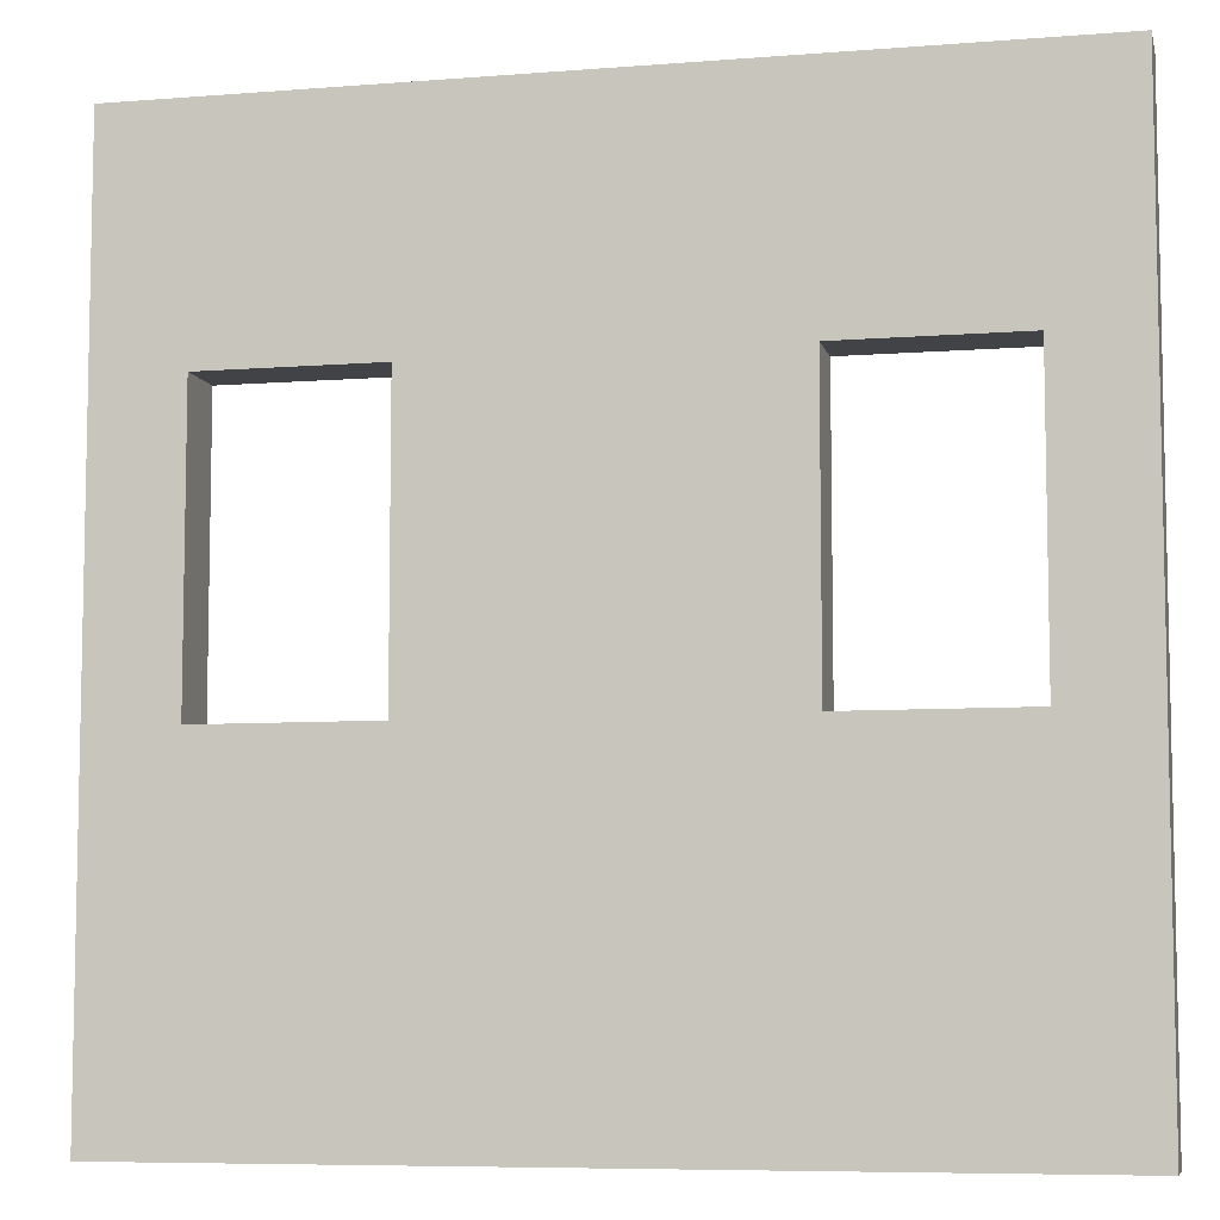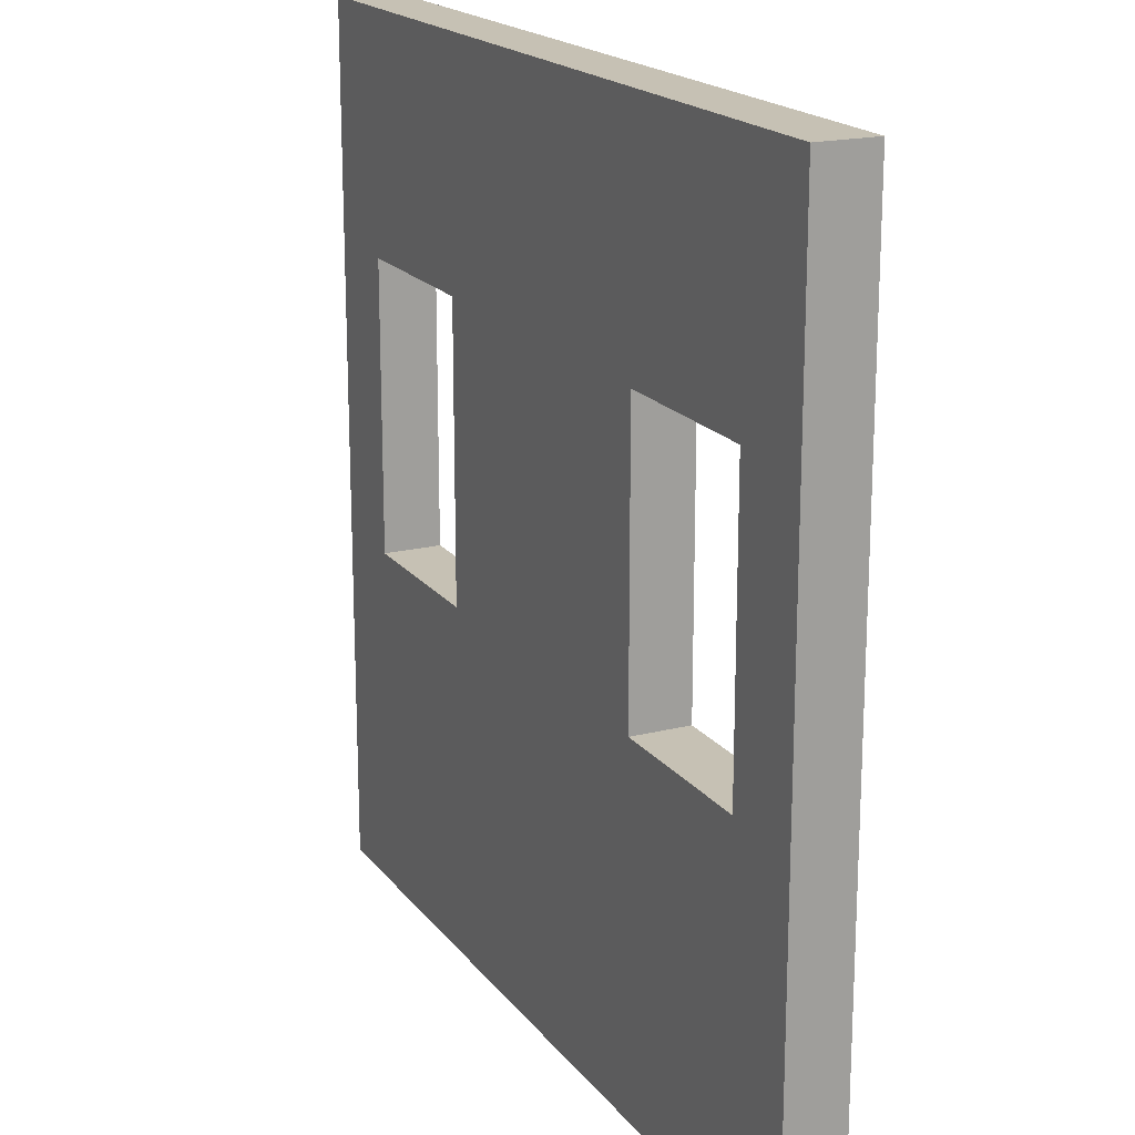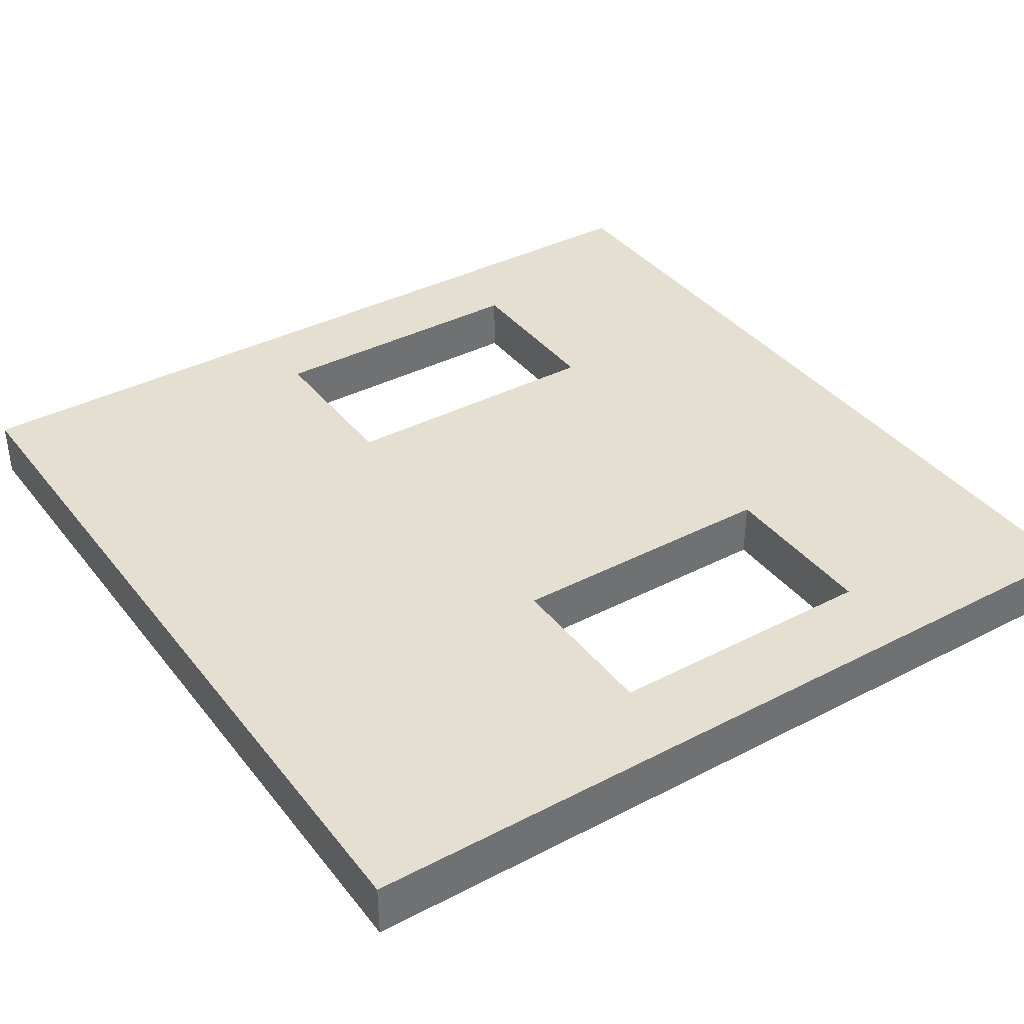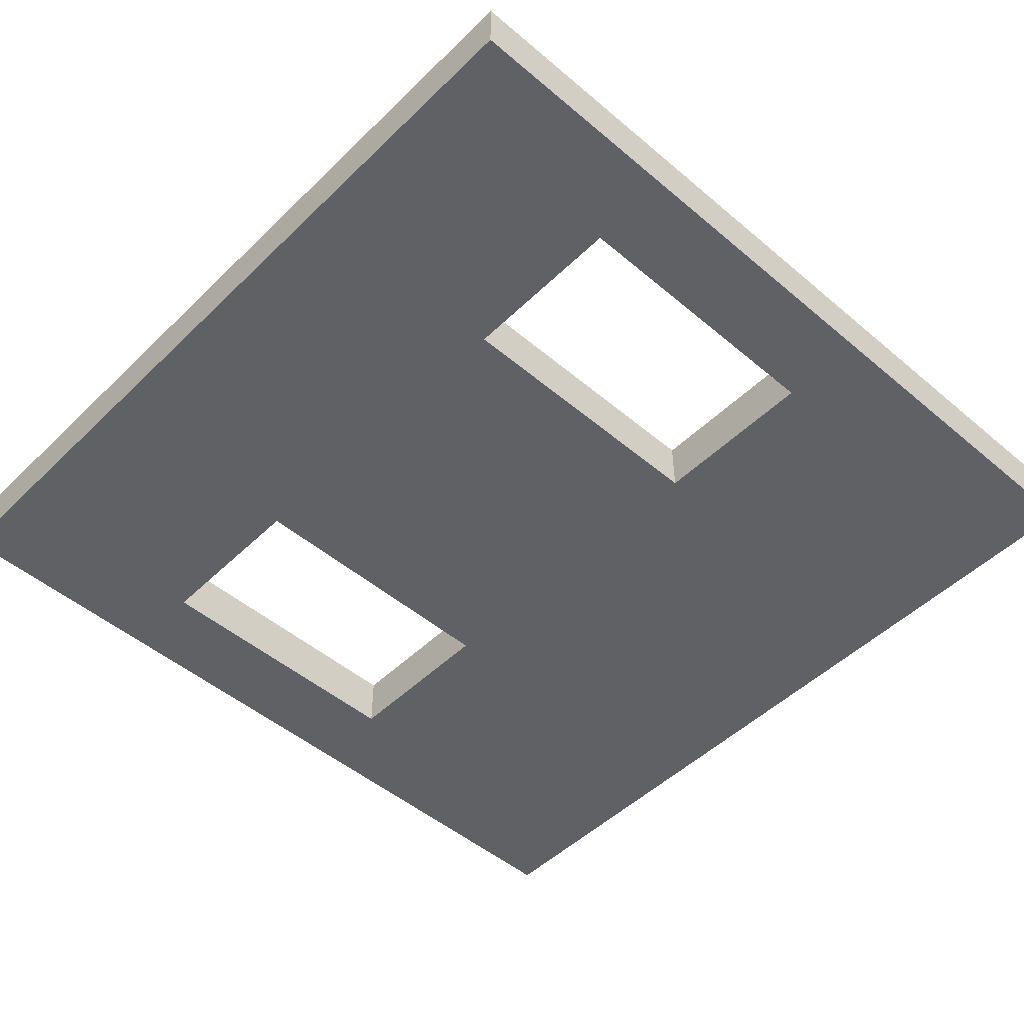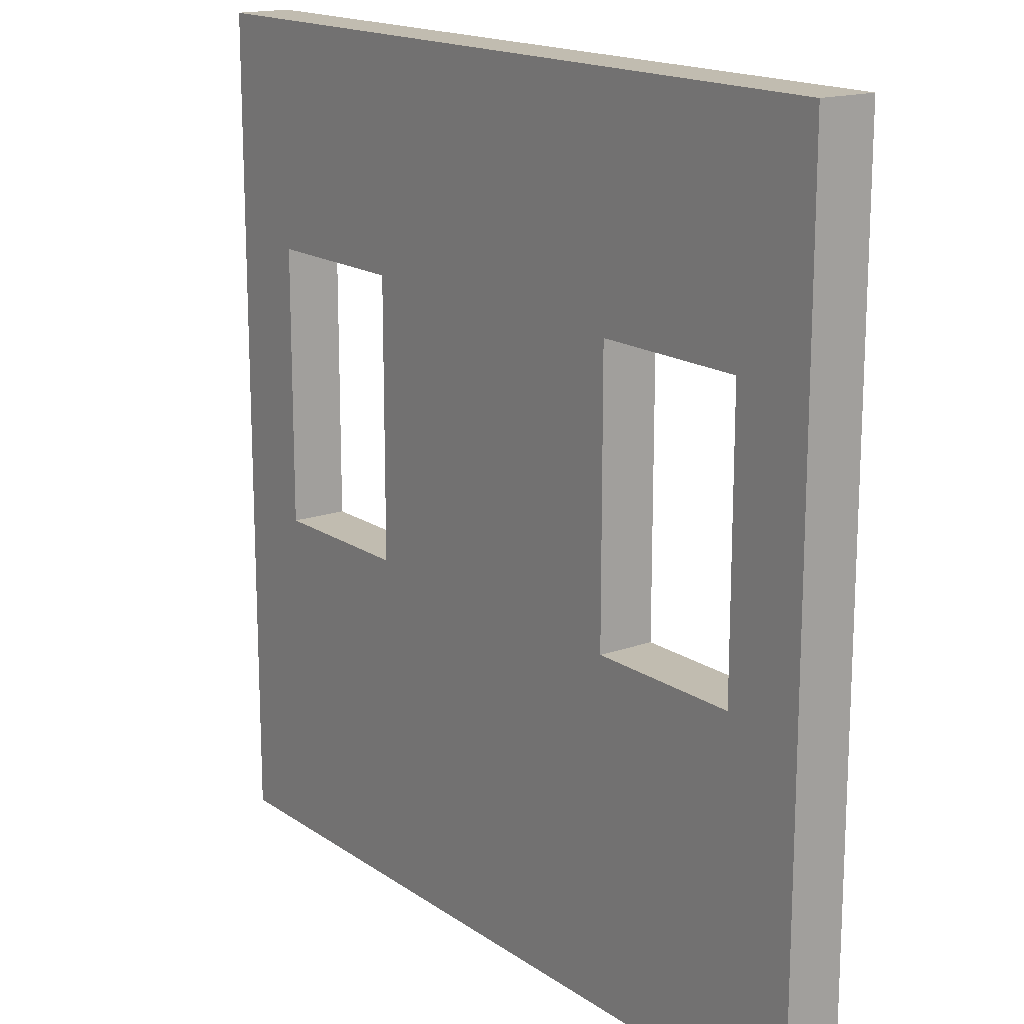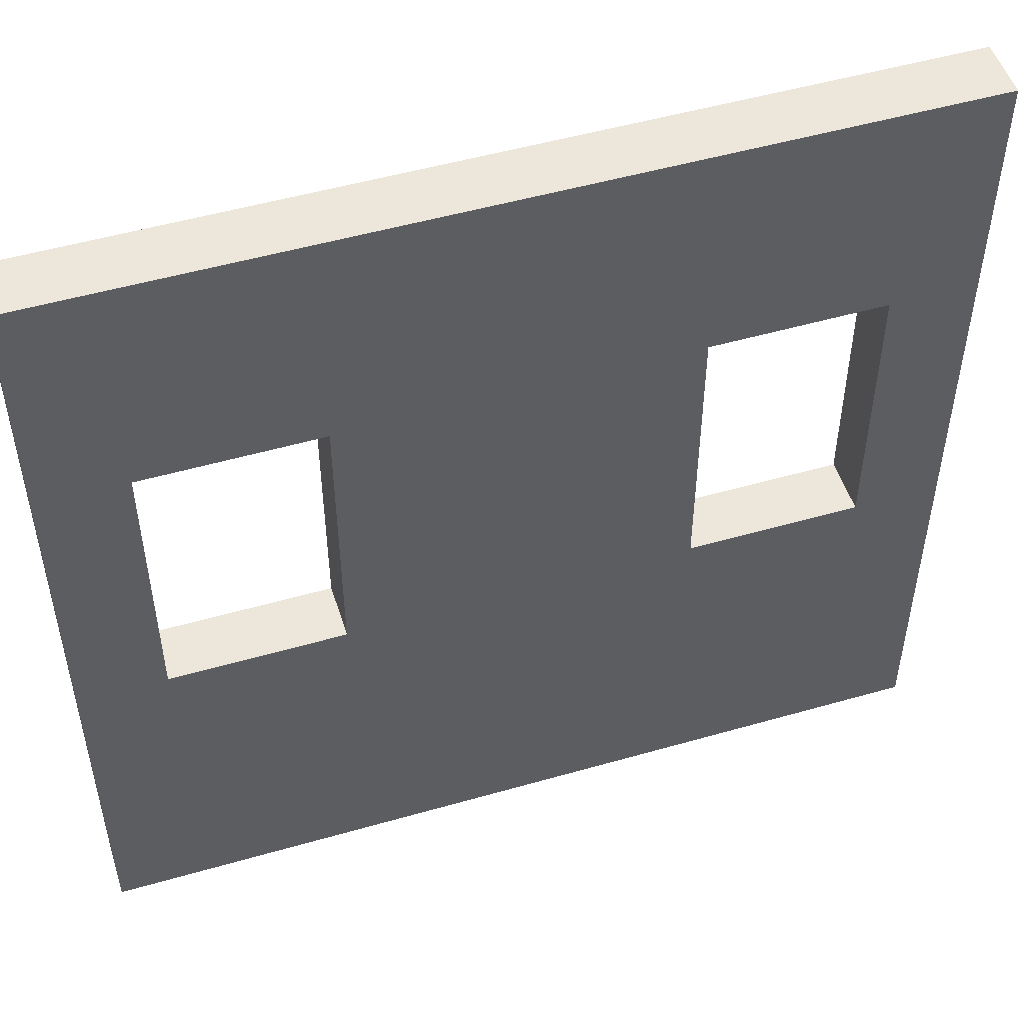
<metadata>
{"format":"obj","ext":"obj","renderer":"f3d","projection":"perspective","resolution":1024,"background":"white","views":[{"elev":-7.3,"azim":12.8,"up":"+Y"},{"elev":18.6,"azim":64.4,"up":"+Y"},{"elev":37.5,"azim":56.5,"up":"+Z"},{"elev":-49.2,"azim":-133.1,"up":"+Z"},{"elev":16.4,"azim":-126.1,"up":"+Y"},{"elev":51.1,"azim":162.6,"up":"+Y"}]}
</metadata>
<code>
g default
v 0 0 0
v 300 0 0
v 0 300 0
v 300 300 0
v 0 300 -20
v 300 300 -20
v 0 0 -20
v 300 0 -20
v 0 220 0
v 300 220 0
v 300 220 -20
v 0 220 -20
v 0 120 0
v 300 120 0
v 300 120 -20
v 0 120 -20
v 30 0 0
v 30 0 -20
v 30 120 -20
v 30 220 -20
v 30 300 -20
v 30 300 0
v 30 220 0
v 30 120 0
v 270 220 -20
v 270 120 -20
v 270 0 -20
v 270 0 0
v 270 120 0
v 270 220 0
v 270 300 0
v 270 300 -20
v 90 120 -20
v 90 0 -20
v 90 0 0
v 90 120 0
v 90 220 0
v 90 300 0
v 90 300 -20
v 90 220 -20
v 210 0 0
v 210 0 -20
v 210 120 -20
v 210 220 -20
v 210 300 -20
v 210 300 0
v 210 220 0
v 210 120 0
g S_Wall_2SmallWindows
f 46 47 30 31
f 45 46 31 32
f 44 45 32 25
f 41 42 27 28
f 10 11 6 4
f 12 9 3 5
f 14 15 11 10
f 16 13 9 12
f 48 41 28 29
f 2 8 15 14
f 42 43 26 27
f 7 1 13 16
f 17 18 34 35
f 18 19 33 34
f 20 21 39 40
f 21 22 38 39
f 22 23 37 38
f 24 17 35 36
f 7 18 17 1
f 16 19 18 7
f 12 20 19 16
f 5 21 20 12
f 3 22 21 5
f 9 23 22 3
f 13 24 23 9
f 1 17 24 13
f 26 25 11 15
f 27 26 15 8
f 28 27 8 2
f 29 28 2 14
f 30 29 14 10
f 31 30 10 4
f 32 31 4 6
f 25 32 6 11
f 42 41 35 34
f 33 43 42 34
f 40 44 43 33
f 45 44 40 39
f 46 45 39 38
f 47 46 38 37
f 48 47 37 36
f 41 48 36 35
f 37 23 20 40
f 44 25 30 47
f 24 36 33 19
f 26 43 48 29
f 19 20 23 24
f 43 44 47 48
f 36 37 40 33
f 25 26 29 30

</code>
